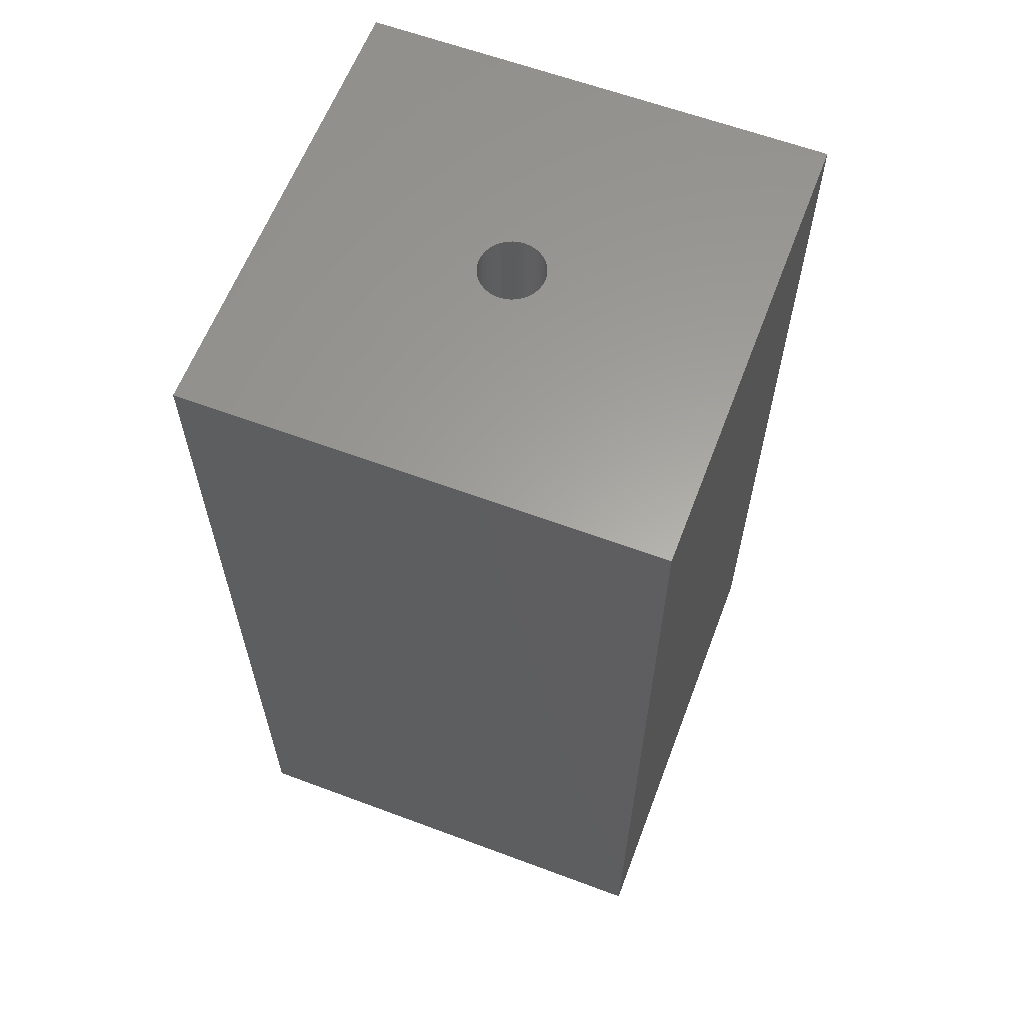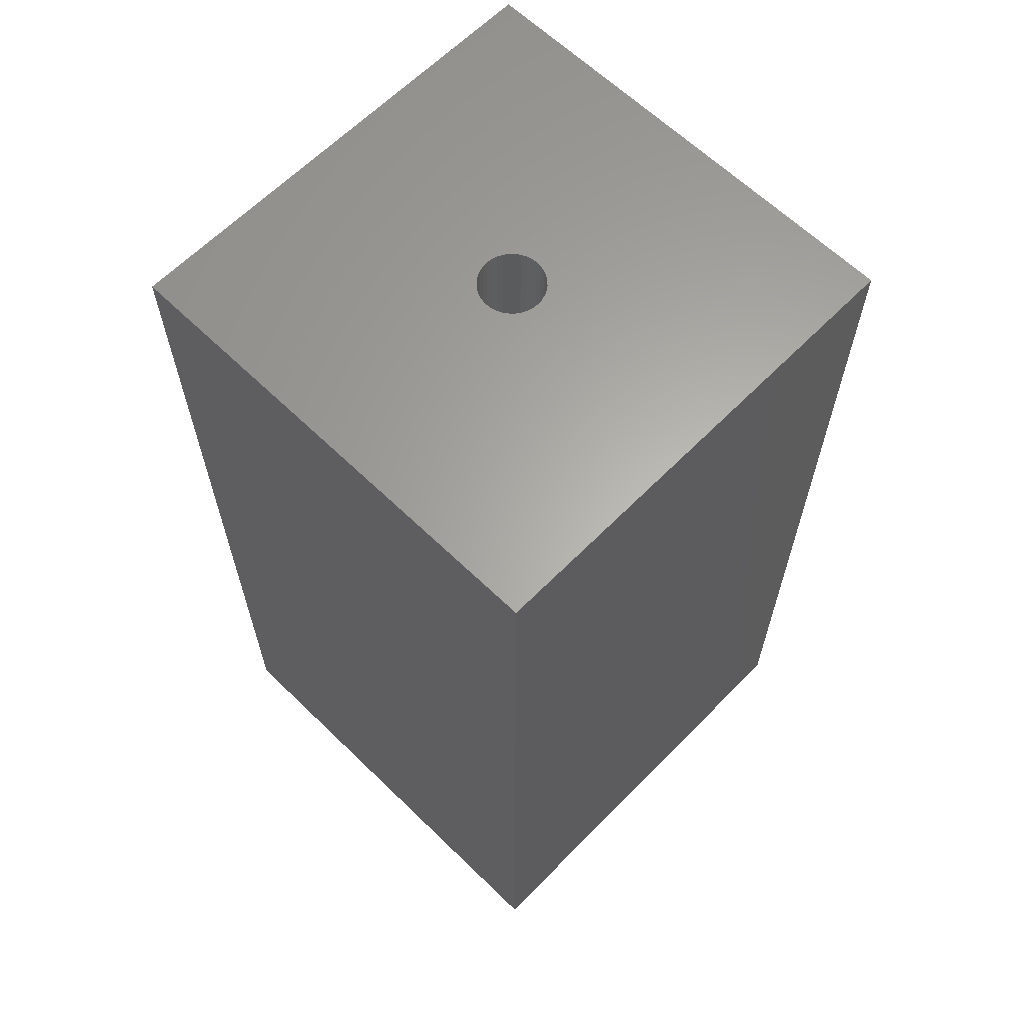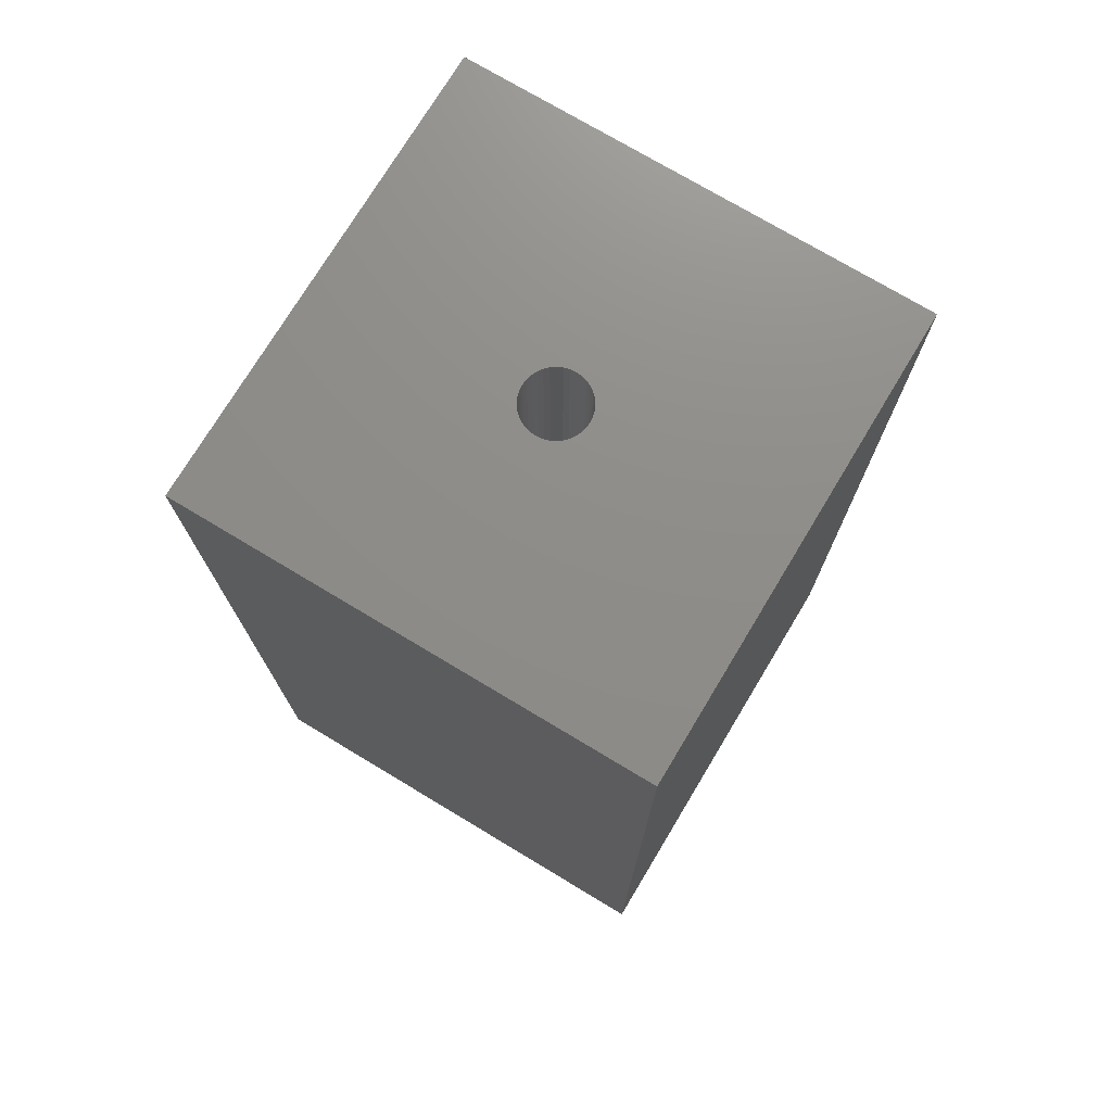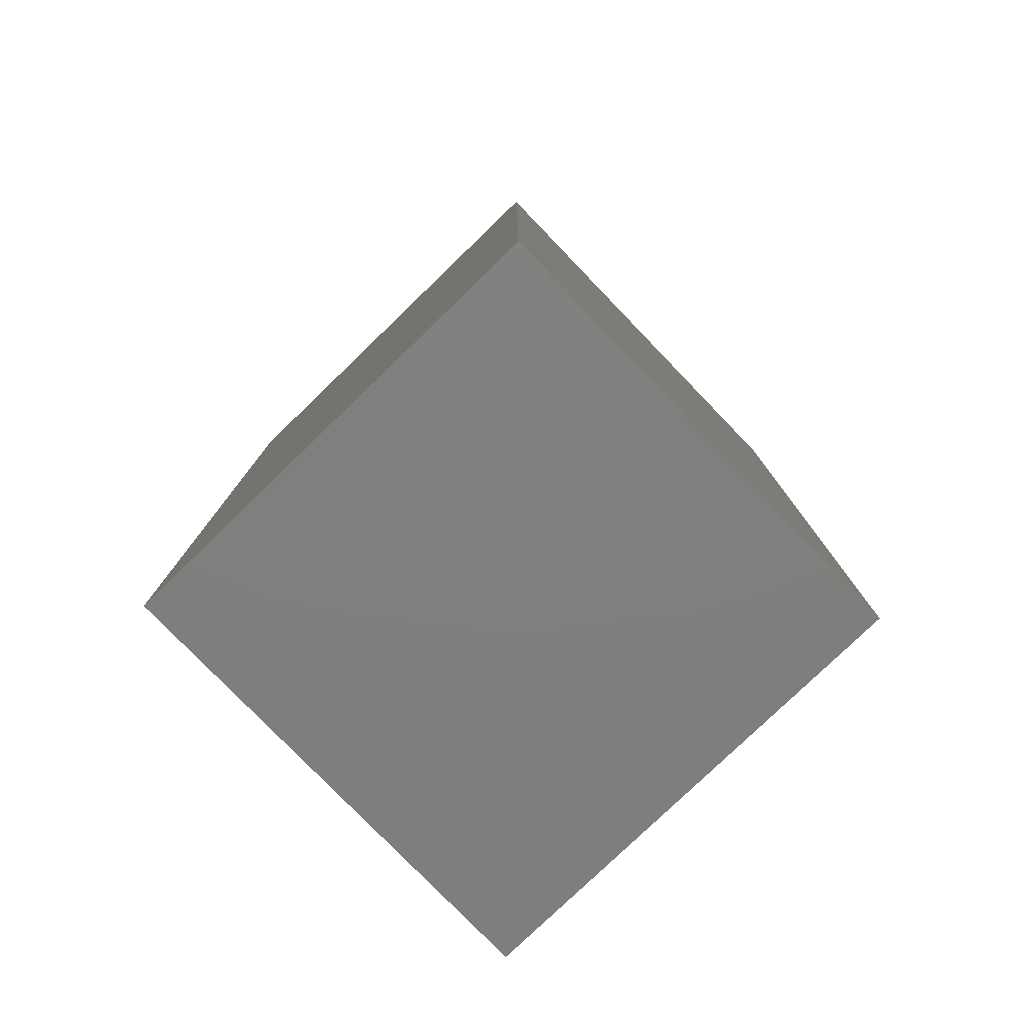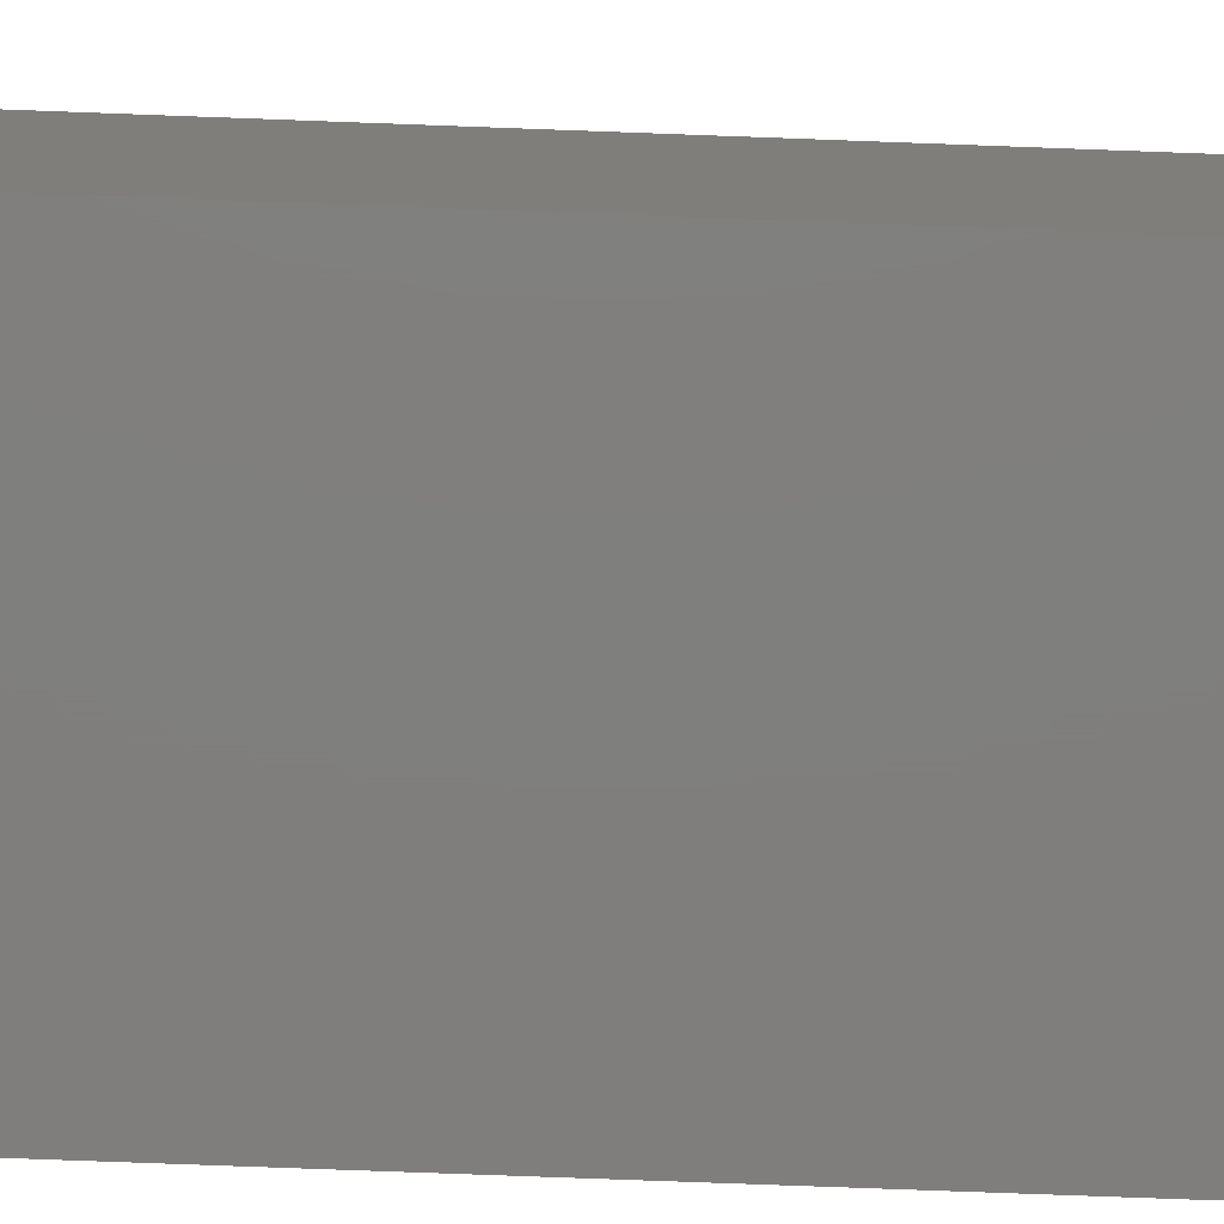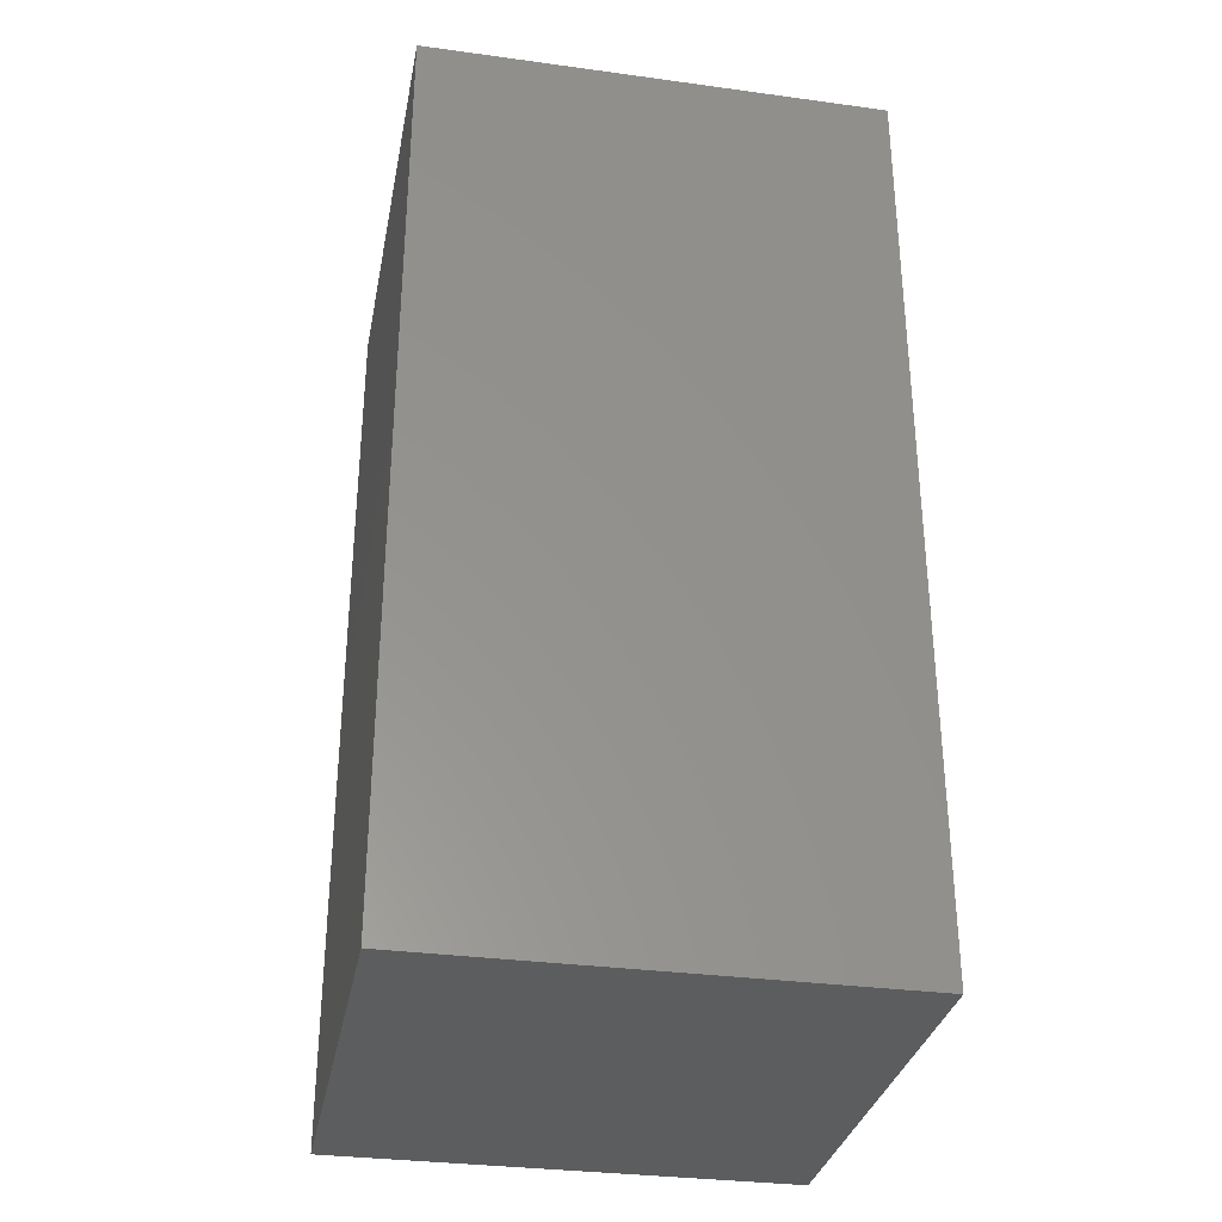
<metadata>
{"format":"stl","ext":"stl","renderer":"f3d","projection":"perspective","resolution":1024,"background":"white","views":[{"elev":61.5,"azim":20.8,"up":"+Z"},{"elev":63.3,"azim":44.4,"up":"+Z"},{"elev":74.3,"azim":-149.0,"up":"+Z"},{"elev":-78.9,"azim":-46.0,"up":"+Z"},{"elev":-78.8,"azim":-92.1,"up":"+Y"},{"elev":-32.1,"azim":79.2,"up":"+Z"}]}
</metadata>
<code>
# stl→obj: 80 verts, 156 faces
v 5 0 10
v 5 5 0
v 5 5 10
v 5 0 0
v 2.85 2.5 10
v 2.845 2.561 10
v 2.829 2.62 10
v 2.803 2.675 10
v 2.768 2.725 10
v 2.725 2.768 10
v 2.675 2.803 10
v 2.62 2.829 10
v 2.561 2.845 10
v 2.5 2.85 10
v 0 5 10
v 2.439 2.845 10
v 2.38 2.829 10
v 2.325 2.803 10
v 2.155 2.561 10
v 2.15 2.5 10
v 2.171 2.62 10
v 2.197 2.675 10
v 2.232 2.725 10
v 2.275 2.768 10
v 2.845 2.439 10
v 2.829 2.38 10
v 2.803 2.325 10
v 2.768 2.275 10
v 2.725 2.232 10
v 2.675 2.197 10
v 2.62 2.171 10
v 2.561 2.155 10
v 2.5 2.15 10
v 0 0 10
v 2.439 2.155 10
v 2.38 2.171 10
v 2.325 2.197 10
v 2.275 2.232 10
v 2.155 2.439 10
v 2.171 2.38 10
v 2.197 2.325 10
v 2.232 2.275 10
v 2.845 2.561 1
v 2.845 2.439 1
v 2.85 2.5 1
v 2.829 2.62 1
v 2.829 2.38 1
v 2.803 2.675 1
v 2.803 2.325 1
v 2.768 2.725 1
v 2.768 2.275 1
v 2.725 2.768 1
v 2.725 2.232 1
v 2.675 2.803 1
v 2.675 2.197 1
v 2.62 2.829 1
v 2.62 2.171 1
v 2.561 2.845 1
v 2.561 2.155 1
v 2.5 2.85 1
v 2.5 2.15 1
v 2.439 2.845 1
v 2.439 2.155 1
v 2.38 2.829 1
v 2.38 2.171 1
v 2.325 2.803 1
v 2.325 2.197 1
v 2.275 2.768 1
v 2.275 2.232 1
v 2.232 2.725 1
v 2.232 2.275 1
v 2.197 2.675 1
v 2.197 2.325 1
v 2.171 2.62 1
v 2.171 2.38 1
v 2.155 2.561 1
v 2.155 2.439 1
v 2.15 2.5 1
v 0 0 0
v 0 5 0
f 1 2 3
f 2 1 4
f 3 5 1
f 3 6 5
f 3 7 6
f 3 8 7
f 3 9 8
f 3 10 9
f 3 11 10
f 3 12 11
f 3 13 12
f 3 14 13
f 15 14 3
f 14 15 16
f 16 15 17
f 17 15 18
f 19 15 20
f 21 15 19
f 22 15 21
f 23 15 22
f 24 15 23
f 18 15 24
f 25 1 5
f 26 1 25
f 27 1 26
f 28 1 27
f 29 1 28
f 30 1 29
f 31 1 30
f 32 1 31
f 33 1 32
f 34 33 35
f 34 35 36
f 34 36 37
f 34 37 38
f 34 20 15
f 20 34 39
f 39 34 40
f 40 34 41
f 33 34 1
f 42 34 38
f 41 34 42
f 43 44 45
f 46 44 43
f 46 47 44
f 48 47 46
f 48 49 47
f 50 49 48
f 50 51 49
f 52 51 50
f 52 53 51
f 54 53 52
f 54 55 53
f 56 55 54
f 56 57 55
f 58 57 56
f 58 59 57
f 60 59 58
f 60 61 59
f 62 61 60
f 62 63 61
f 64 63 62
f 64 65 63
f 66 65 64
f 66 67 65
f 68 67 66
f 68 69 67
f 70 69 68
f 70 71 69
f 72 71 70
f 72 73 71
f 74 73 72
f 74 75 73
f 76 75 74
f 76 77 75
f 77 76 78
f 79 15 80
f 15 79 34
f 2 15 3
f 15 2 80
f 79 1 34
f 1 79 4
f 57 32 31
f 32 57 59
f 43 7 46
f 7 43 6
f 45 6 43
f 6 45 5
f 46 8 48
f 8 46 7
f 44 5 45
f 5 44 25
f 58 12 13
f 12 58 56
f 50 10 52
f 10 50 9
f 41 75 40
f 75 41 73
f 49 26 47
f 26 49 27
f 66 17 18
f 17 66 64
f 53 28 51
f 28 53 29
f 51 27 49
f 27 51 28
f 22 70 23
f 70 22 72
f 55 31 30
f 31 55 57
f 40 77 39
f 77 40 75
f 23 68 24
f 68 23 70
f 48 9 50
f 9 48 8
f 64 16 17
f 16 64 62
f 20 76 19
f 76 20 78
f 68 18 24
f 18 68 66
f 21 72 22
f 72 21 74
f 61 35 33
f 35 61 63
f 19 74 21
f 74 19 76
f 53 30 29
f 30 53 55
f 56 11 12
f 11 56 54
f 54 10 11
f 10 54 52
f 60 13 14
f 13 60 58
f 63 36 35
f 36 63 65
f 67 38 37
f 38 67 69
f 42 73 41
f 73 42 71
f 47 25 44
f 25 47 26
f 62 14 16
f 14 62 60
f 38 71 42
f 71 38 69
f 59 33 32
f 33 59 61
f 39 78 20
f 78 39 77
f 65 37 36
f 37 65 67
f 79 2 4
f 2 79 80

</code>
